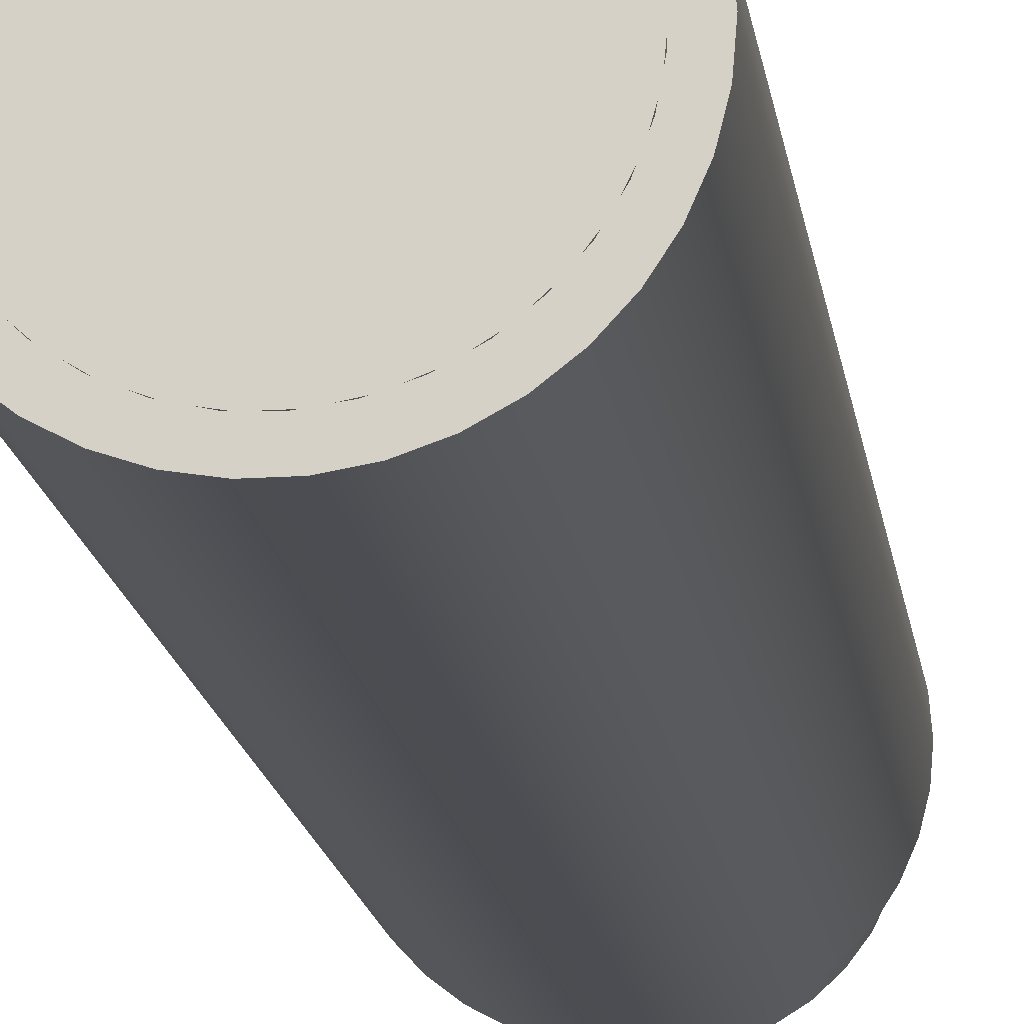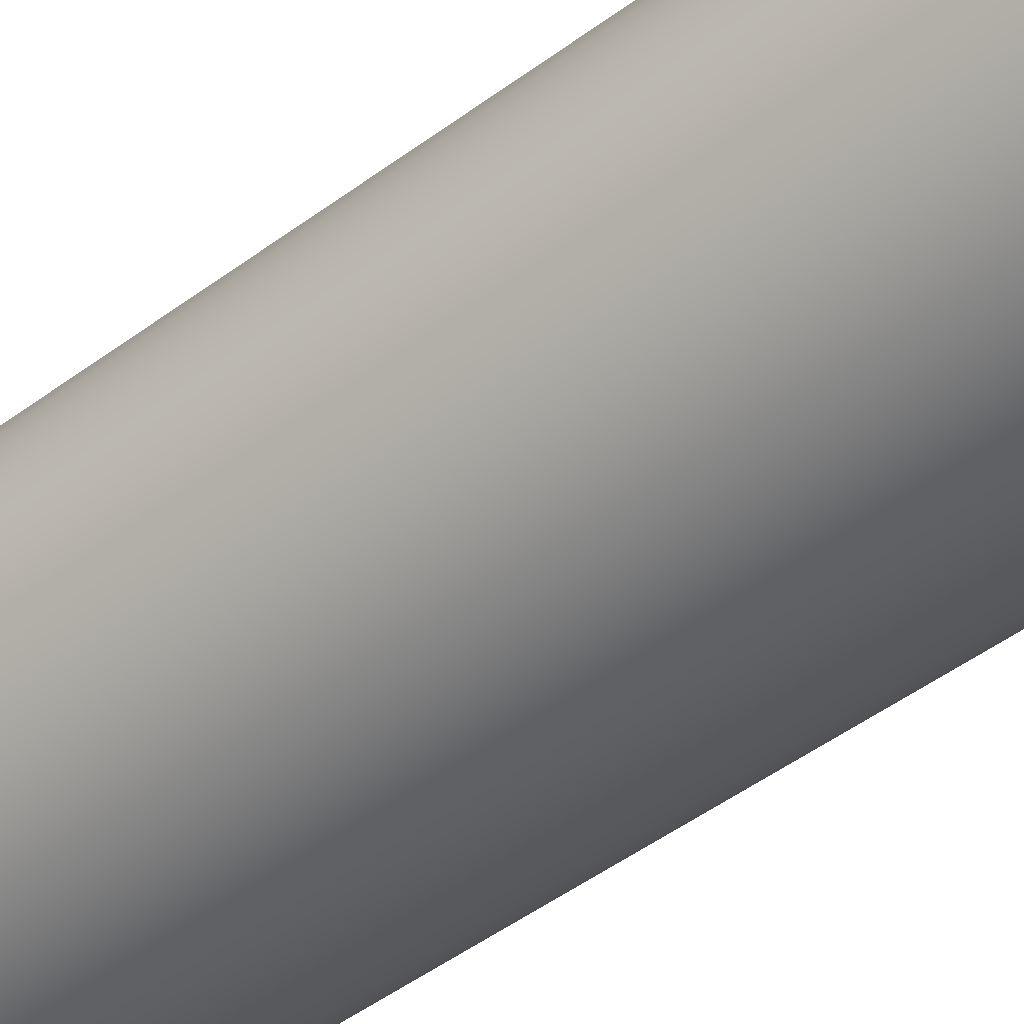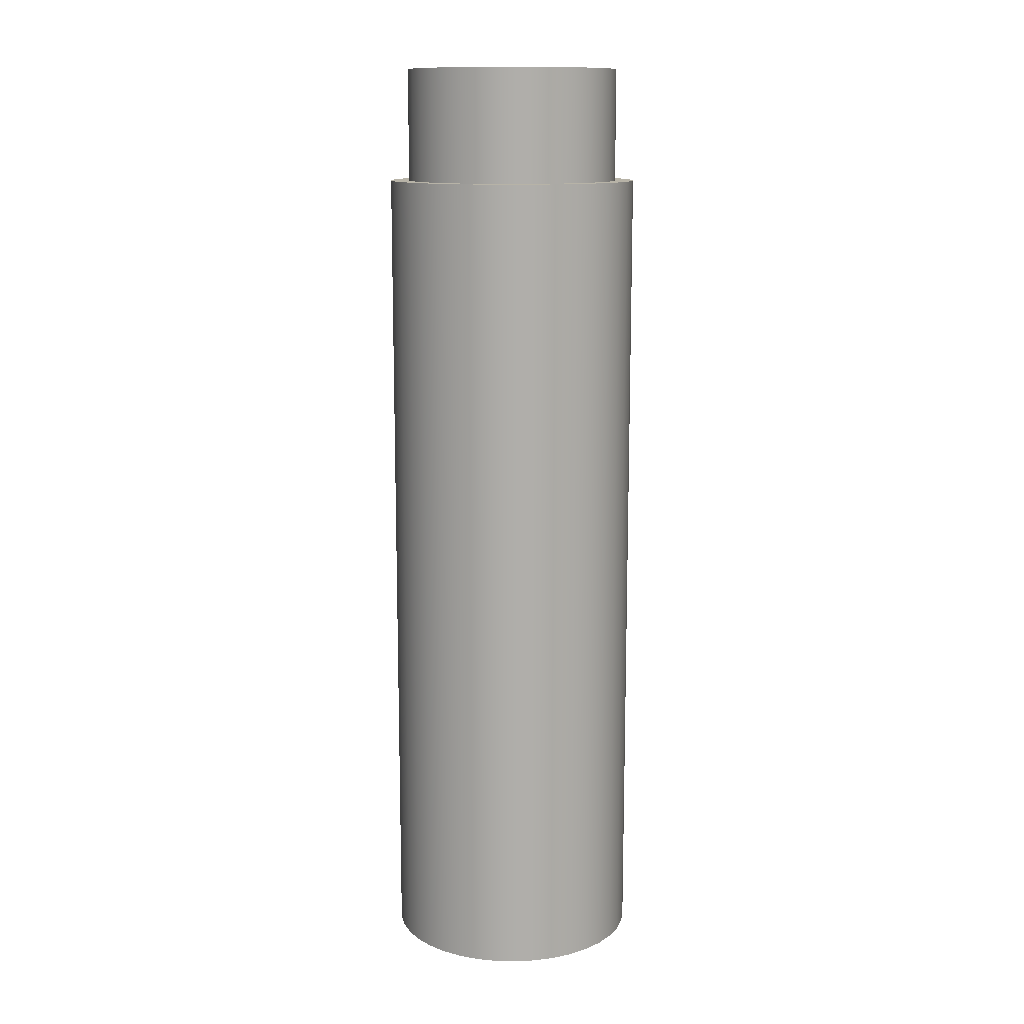
<metadata>
{"format":"obj","ext":"obj","renderer":"f3d","projection":"perspective","resolution":1024,"background":"white","views":[{"elev":-16.3,"azim":7.9,"up":"+Z"},{"elev":-45.7,"azim":-49.0,"up":"+Z"},{"elev":12.6,"azim":106.8,"up":"+Y"}]}
</metadata>
<code>
v -1.15 -0.3 1.408e-16
v -1.13 -0.3 -0.2113
v -1.072 -0.3 -0.4154
v -0.9777 -0.3 -0.6054
v -0.8499 -0.3 -0.7747
v -0.693 -0.3 -0.9177
v -0.5126 -0.3 -1.029
v -0.3147 -0.3 -1.106
v -0.1061 -0.3 -1.145
v 0.1061 -0.3 -1.145
v 0.3147 -0.3 -1.106
v 0.5126 -0.3 -1.029
v 0.693 -0.3 -0.9177
v 0.8499 -0.3 -0.7747
v 0.9777 -0.3 -0.6054
v 1.072 -0.3 -0.4154
v 1.13 -0.3 -0.2113
v 1.15 -0.3 0
v 1.13 -0.3 0.2113
v 1.072 -0.3 0.4154
v 0.9777 -0.3 0.6054
v 0.8499 -0.3 0.7747
v 0.693 -0.3 0.9177
v 0.5126 -0.3 1.029
v 0.3147 -0.3 1.106
v 0.1061 -0.3 1.145
v -0.1061 -0.3 1.145
v -0.3147 -0.3 1.106
v -0.5126 -0.3 1.029
v -0.693 -0.3 0.9177
v -0.8499 -0.3 0.7747
v -0.9777 -0.3 0.6054
v -1.072 -0.3 0.4154
v -1.13 -0.3 0.2113
v -1.15 -0.3 1.408e-16
v -1.13 -0.3 0.2113
v -1.072 -0.3 0.4154
v -0.9777 -0.3 0.6054
v -0.8499 -0.3 0.7747
v -0.693 -0.3 0.9177
v -0.5126 -0.3 1.029
v -0.3147 -0.3 1.106
v -0.1061 -0.3 1.145
v 0.1061 -0.3 1.145
v 0.3147 -0.3 1.106
v 0.5126 -0.3 1.029
v 0.693 -0.3 0.9177
v 0.8499 -0.3 0.7747
v 0.9777 -0.3 0.6054
v 1.072 -0.3 0.4154
v 1.13 -0.3 0.2113
v 1.15 -0.3 0
v 1.13 -0.3 -0.2113
v 1.072 -0.3 -0.4154
v 0.9777 -0.3 -0.6054
v 0.8499 -0.3 -0.7747
v 0.693 -0.3 -0.9177
v 0.5126 -0.3 -1.029
v 0.3147 -0.3 -1.106
v 0.1061 -0.3 -1.145
v -0.1061 -0.3 -1.145
v -0.3147 -0.3 -1.106
v -0.5126 -0.3 -1.029
v -0.693 -0.3 -0.9177
v -0.8499 -0.3 -0.7747
v -0.9777 -0.3 -0.6054
v -1.072 -0.3 -0.4154
v -1.13 -0.3 -0.2113
v -1.15 9.7 1.408e-16
v -1.13 9.7 -0.2113
v -1.072 9.7 -0.4154
v -0.9777 9.7 -0.6054
v -0.8499 9.7 -0.7747
v -0.693 9.7 -0.9177
v -0.5126 9.7 -1.029
v -0.3147 9.7 -1.106
v -0.1061 9.7 -1.145
v 0.1061 9.7 -1.145
v 0.3147 9.7 -1.106
v 0.5126 9.7 -1.029
v 0.693 9.7 -0.9177
v 0.8499 9.7 -0.7747
v 0.9777 9.7 -0.6054
v 1.072 9.7 -0.4154
v 1.13 9.7 -0.2113
v 1.15 9.7 0
v 1.13 9.7 0.2113
v 1.072 9.7 0.4154
v 0.9777 9.7 0.6054
v 0.8499 9.7 0.7747
v 0.693 9.7 0.9177
v 0.5126 9.7 1.029
v 0.3147 9.7 1.106
v 0.1061 9.7 1.145
v -0.1061 9.7 1.145
v -0.3147 9.7 1.106
v -0.5126 9.7 1.029
v -0.693 9.7 0.9177
v -0.8499 9.7 0.7747
v -0.9777 9.7 0.6054
v -1.072 9.7 0.4154
v -1.13 9.7 0.2113
v -1.15 -0.3 1.408e-16
v -1.15 9.7 1.408e-16
v -1.15 9.7 1.408e-16
v -1.13 9.7 0.2113
v -1.072 9.7 0.4154
v -0.9777 9.7 0.6054
v -0.8499 9.7 0.7747
v -0.693 9.7 0.9177
v -0.5126 9.7 1.029
v -0.3147 9.7 1.106
v -0.1061 9.7 1.145
v 0.1061 9.7 1.145
v 0.3147 9.7 1.106
v 0.5126 9.7 1.029
v 0.693 9.7 0.9177
v 0.8499 9.7 0.7747
v 0.9777 9.7 0.6054
v 1.072 9.7 0.4154
v 1.13 9.7 0.2113
v 1.15 9.7 0
v 1.13 9.7 -0.2113
v 1.072 9.7 -0.4154
v 0.9777 9.7 -0.6054
v 0.8499 9.7 -0.7747
v 0.693 9.7 -0.9177
v 0.5126 9.7 -1.029
v 0.3147 9.7 -1.106
v 0.1061 9.7 -1.145
v -0.1061 9.7 -1.145
v -0.3147 9.7 -1.106
v -0.5126 9.7 -1.029
v -0.693 9.7 -0.9177
v -0.8499 9.7 -0.7747
v -0.9777 9.7 -0.6054
v -1.072 9.7 -0.4154
v -1.13 9.7 -0.2113
v -1.15 -0.3 1.408e-16
v -1.132 -0.3 0.2053
v -1.077 -0.3 0.4041
v -0.9872 -0.3 0.5898
v -0.866 -0.3 0.7566
v -0.717 -0.3 0.8991
v -0.5449 -0.3 1.013
v -0.3554 -0.3 1.094
v -0.1544 -0.3 1.14
v 0.05159 -0.3 1.149
v 0.2559 -0.3 1.121
v 0.452 -0.3 1.057
v 0.6335 -0.3 0.9598
v 0.7947 -0.3 0.8312
v 0.9304 -0.3 0.676
v 1.036 -0.3 0.499
v 1.109 -0.3 0.3059
v 1.145 -0.3 0.1031
v 1.145 -0.3 -0.1031
v 1.109 -0.3 -0.3059
v 1.036 -0.3 -0.499
v 0.9304 -0.3 -0.676
v 0.7947 -0.3 -0.8312
v 0.6335 -0.3 -0.9598
v 0.452 -0.3 -1.057
v 0.2559 -0.3 -1.121
v 0.05159 -0.3 -1.149
v -0.1544 -0.3 -1.14
v -0.3554 -0.3 -1.094
v -0.5449 -0.3 -1.013
v -0.717 -0.3 -0.8991
v -0.866 -0.3 -0.7566
v -0.9872 -0.3 -0.5898
v -1.077 -0.3 -0.4041
v -1.132 -0.3 -0.2053
v -1.35 -0.3 1.653e-16
v -1.332 -0.3 -0.2222
v -1.277 -0.3 -0.4383
v -1.187 -0.3 -0.6425
v -1.065 -0.3 -0.8292
v -0.9143 -0.3 -0.9932
v -0.7384 -0.3 -1.13
v -0.5423 -0.3 -1.236
v -0.3314 -0.3 -1.309
v -0.1115 -0.3 -1.345
v 0.1115 -0.3 -1.345
v 0.3314 -0.3 -1.309
v 0.5423 -0.3 -1.236
v 0.7384 -0.3 -1.13
v 0.9143 -0.3 -0.9932
v 1.065 -0.3 -0.8292
v 1.187 -0.3 -0.6425
v 1.277 -0.3 -0.4383
v 1.332 -0.3 -0.2222
v 1.35 -0.3 0
v 1.332 -0.3 0.2222
v 1.277 -0.3 0.4383
v 1.187 -0.3 0.6425
v 1.065 -0.3 0.8292
v 0.9143 -0.3 0.9932
v 0.7384 -0.3 1.13
v 0.5423 -0.3 1.236
v 0.3314 -0.3 1.309
v 0.1115 -0.3 1.345
v -0.1115 -0.3 1.345
v -0.3314 -0.3 1.309
v -0.5423 -0.3 1.236
v -0.7384 -0.3 1.13
v -0.9143 -0.3 0.9932
v -1.065 -0.3 0.8292
v -1.187 -0.3 0.6425
v -1.277 -0.3 0.4383
v -1.332 -0.3 0.2222
v -1.15 -0.3 1.408e-16
v -1.132 -0.3 -0.2053
v -1.077 -0.3 -0.4041
v -0.9872 -0.3 -0.5898
v -0.866 -0.3 -0.7566
v -0.717 -0.3 -0.8991
v -0.5449 -0.3 -1.013
v -0.3554 -0.3 -1.094
v -0.1544 -0.3 -1.14
v 0.05159 -0.3 -1.149
v 0.2559 -0.3 -1.121
v 0.452 -0.3 -1.057
v 0.6335 -0.3 -0.9598
v 0.7947 -0.3 -0.8312
v 0.9304 -0.3 -0.676
v 1.036 -0.3 -0.499
v 1.109 -0.3 -0.3059
v 1.145 -0.3 -0.1031
v 1.145 -0.3 0.1031
v 1.109 -0.3 0.3059
v 1.036 -0.3 0.499
v 0.9304 -0.3 0.676
v 0.7947 -0.3 0.8312
v 0.6335 -0.3 0.9598
v 0.452 -0.3 1.057
v 0.2559 -0.3 1.121
v 0.05159 -0.3 1.149
v -0.1544 -0.3 1.14
v -0.3554 -0.3 1.094
v -0.5449 -0.3 1.013
v -0.717 -0.3 0.8991
v -0.866 -0.3 0.7566
v -0.9872 -0.3 0.5898
v -1.077 -0.3 0.4041
v -1.132 -0.3 0.2053
v -1.15 8.5 1.408e-16
v -1.132 8.5 0.2053
v -1.077 8.5 0.4041
v -0.9872 8.5 0.5898
v -0.866 8.5 0.7566
v -0.717 8.5 0.8991
v -0.5449 8.5 1.013
v -0.3554 8.5 1.094
v -0.1544 8.5 1.14
v 0.05159 8.5 1.149
v 0.2559 8.5 1.121
v 0.452 8.5 1.057
v 0.6335 8.5 0.9598
v 0.7947 8.5 0.8312
v 0.9304 8.5 0.676
v 1.036 8.5 0.499
v 1.109 8.5 0.3059
v 1.145 8.5 0.1031
v 1.145 8.5 -0.1031
v 1.109 8.5 -0.3059
v 1.036 8.5 -0.499
v 0.9304 8.5 -0.676
v 0.7947 8.5 -0.8312
v 0.6335 8.5 -0.9598
v 0.452 8.5 -1.057
v 0.2559 8.5 -1.121
v 0.05159 8.5 -1.149
v -0.1544 8.5 -1.14
v -0.3554 8.5 -1.094
v -0.5449 8.5 -1.013
v -0.717 8.5 -0.8991
v -0.866 8.5 -0.7566
v -0.9872 8.5 -0.5898
v -1.077 8.5 -0.4041
v -1.132 8.5 -0.2053
v -1.15 8.5 1.408e-16
v -1.15 -0.3 1.408e-16
v -1.35 -0.3 1.653e-16
v -1.332 -0.3 0.2222
v -1.277 -0.3 0.4383
v -1.187 -0.3 0.6425
v -1.065 -0.3 0.8292
v -0.9143 -0.3 0.9932
v -0.7384 -0.3 1.13
v -0.5423 -0.3 1.236
v -0.3314 -0.3 1.309
v -0.1115 -0.3 1.345
v 0.1115 -0.3 1.345
v 0.3314 -0.3 1.309
v 0.5423 -0.3 1.236
v 0.7384 -0.3 1.13
v 0.9143 -0.3 0.9932
v 1.065 -0.3 0.8292
v 1.187 -0.3 0.6425
v 1.277 -0.3 0.4383
v 1.332 -0.3 0.2222
v 1.35 -0.3 0
v 1.332 -0.3 -0.2222
v 1.277 -0.3 -0.4383
v 1.187 -0.3 -0.6425
v 1.065 -0.3 -0.8292
v 0.9143 -0.3 -0.9932
v 0.7384 -0.3 -1.13
v 0.5423 -0.3 -1.236
v 0.3314 -0.3 -1.309
v 0.1115 -0.3 -1.345
v -0.1115 -0.3 -1.345
v -0.3314 -0.3 -1.309
v -0.5423 -0.3 -1.236
v -0.7384 -0.3 -1.13
v -0.9143 -0.3 -0.9932
v -1.065 -0.3 -0.8292
v -1.187 -0.3 -0.6425
v -1.277 -0.3 -0.4383
v -1.332 -0.3 -0.2222
v -1.35 8.5 1.653e-16
v -1.332 8.5 -0.2222
v -1.277 8.5 -0.4383
v -1.187 8.5 -0.6425
v -1.065 8.5 -0.8292
v -0.9143 8.5 -0.9932
v -0.7384 8.5 -1.13
v -0.5423 8.5 -1.236
v -0.3314 8.5 -1.309
v -0.1115 8.5 -1.345
v 0.1115 8.5 -1.345
v 0.3314 8.5 -1.309
v 0.5423 8.5 -1.236
v 0.7384 8.5 -1.13
v 0.9143 8.5 -0.9932
v 1.065 8.5 -0.8292
v 1.187 8.5 -0.6425
v 1.277 8.5 -0.4383
v 1.332 8.5 -0.2222
v 1.35 8.5 0
v 1.332 8.5 0.2222
v 1.277 8.5 0.4383
v 1.187 8.5 0.6425
v 1.065 8.5 0.8292
v 0.9143 8.5 0.9932
v 0.7384 8.5 1.13
v 0.5423 8.5 1.236
v 0.3314 8.5 1.309
v 0.1115 8.5 1.345
v -0.1115 8.5 1.345
v -0.3314 8.5 1.309
v -0.5423 8.5 1.236
v -0.7384 8.5 1.13
v -0.9143 8.5 0.9932
v -1.065 8.5 0.8292
v -1.187 8.5 0.6425
v -1.277 8.5 0.4383
v -1.332 8.5 0.2222
v -1.35 -0.3 1.653e-16
v -1.35 8.5 1.653e-16
v -1.15 8.5 1.408e-16
v -1.132 8.5 -0.2053
v -1.077 8.5 -0.4041
v -0.9872 8.5 -0.5898
v -0.866 8.5 -0.7566
v -0.717 8.5 -0.8991
v -0.5449 8.5 -1.013
v -0.3554 8.5 -1.094
v -0.1544 8.5 -1.14
v 0.05159 8.5 -1.149
v 0.2559 8.5 -1.121
v 0.452 8.5 -1.057
v 0.6335 8.5 -0.9598
v 0.7947 8.5 -0.8312
v 0.9304 8.5 -0.676
v 1.036 8.5 -0.499
v 1.109 8.5 -0.3059
v 1.145 8.5 -0.1031
v 1.145 8.5 0.1031
v 1.109 8.5 0.3059
v 1.036 8.5 0.499
v 0.9304 8.5 0.676
v 0.7947 8.5 0.8312
v 0.6335 8.5 0.9598
v 0.452 8.5 1.057
v 0.2559 8.5 1.121
v 0.05159 8.5 1.149
v -0.1544 8.5 1.14
v -0.3554 8.5 1.094
v -0.5449 8.5 1.013
v -0.717 8.5 0.8991
v -0.866 8.5 0.7566
v -0.9872 8.5 0.5898
v -1.077 8.5 0.4041
v -1.132 8.5 0.2053
v -1.35 8.5 1.653e-16
v -1.332 8.5 0.2222
v -1.277 8.5 0.4383
v -1.187 8.5 0.6425
v -1.065 8.5 0.8292
v -0.9143 8.5 0.9932
v -0.7384 8.5 1.13
v -0.5423 8.5 1.236
v -0.3314 8.5 1.309
v -0.1115 8.5 1.345
v 0.1115 8.5 1.345
v 0.3314 8.5 1.309
v 0.5423 8.5 1.236
v 0.7384 8.5 1.13
v 0.9143 8.5 0.9932
v 1.065 8.5 0.8292
v 1.187 8.5 0.6425
v 1.277 8.5 0.4383
v 1.332 8.5 0.2222
v 1.35 8.5 0
v 1.332 8.5 -0.2222
v 1.277 8.5 -0.4383
v 1.187 8.5 -0.6425
v 1.065 8.5 -0.8292
v 0.9143 8.5 -0.9932
v 0.7384 8.5 -1.13
v 0.5423 8.5 -1.236
v 0.3314 8.5 -1.309
v 0.1115 8.5 -1.345
v -0.1115 8.5 -1.345
v -0.3314 8.5 -1.309
v -0.5423 8.5 -1.236
v -0.7384 8.5 -1.13
v -0.9143 8.5 -0.9932
v -1.065 8.5 -0.8292
v -1.187 8.5 -0.6425
v -1.277 8.5 -0.4383
v -1.332 8.5 -0.2222
g 9e04d44c-e342-11ea-a82a-54bf646e7e1f
f 2 17 1
f 1 17 18
f 1 18 34
f 34 18 19
f 34 19 33
f 33 19 20
f 33 20 32
f 32 20 21
f 32 21 31
f 31 21 22
f 31 22 30
f 30 22 23
f 30 23 29
f 29 23 24
f 29 24 28
f 28 24 25
f 28 25 27
f 27 25 26
f 17 2 16
f 16 2 3
f 16 3 15
f 15 3 4
f 15 4 14
f 14 4 5
f 14 5 13
f 13 5 6
f 13 6 12
f 12 6 7
f 12 7 11
f 11 7 8
f 11 8 10
f 10 8 9
g 9e05707a-e342-11ea-96c3-54bf646e7e1f
f 36 102 35
f 35 102 104
f 103 69 68
f 68 69 70
f 68 70 67
f 67 70 71
f 67 71 66
f 66 71 72
f 66 72 65
f 65 72 73
f 65 73 64
f 64 73 74
f 64 74 63
f 63 74 75
f 63 75 62
f 62 75 76
f 62 76 61
f 61 76 77
f 61 77 60
f 60 77 78
f 60 78 59
f 59 78 79
f 59 79 58
f 58 79 80
f 58 80 57
f 57 80 81
f 57 81 56
f 56 81 82
f 56 82 55
f 55 82 83
f 55 83 54
f 54 83 84
f 54 84 53
f 53 84 85
f 53 85 52
f 52 85 86
f 52 86 51
f 51 86 87
f 51 87 50
f 50 87 88
f 50 88 49
f 49 88 89
f 49 89 48
f 48 89 90
f 48 90 47
f 47 90 91
f 47 91 46
f 46 91 92
f 46 92 45
f 45 92 93
f 45 93 44
f 44 93 94
f 44 94 43
f 43 94 95
f 43 95 42
f 42 95 96
f 42 96 41
f 41 96 97
f 41 97 40
f 40 97 98
f 40 98 39
f 39 98 99
f 39 99 38
f 38 99 100
f 38 100 37
f 37 100 101
f 37 101 36
f 36 101 102
g 9e0633c8-e342-11ea-b8a3-54bf646e7e1f
f 106 121 105
f 105 121 122
f 105 122 138
f 138 122 123
f 138 123 137
f 137 123 124
f 137 124 136
f 136 124 125
f 136 125 135
f 135 125 126
f 135 126 134
f 134 126 127
f 134 127 133
f 133 127 128
f 133 128 132
f 132 128 129
f 132 129 131
f 131 129 130
f 121 106 120
f 120 106 107
f 120 107 119
f 119 107 108
f 119 108 118
f 118 108 109
f 118 109 117
f 117 109 110
f 117 110 116
f 116 110 111
f 116 111 115
f 115 111 112
f 115 112 114
f 114 112 113
g 9e97a258-e342-11ea-85e7-54bf646e7e1f
f 140 211 139
f 139 211 174
f 139 174 175
f 211 140 210
f 210 140 141
f 210 141 209
f 209 141 142
f 209 142 208
f 208 142 143
f 208 143 207
f 207 143 144
f 207 144 206
f 206 144 145
f 206 145 205
f 205 145 146
f 205 146 204
f 204 146 147
f 204 147 203
f 203 147 148
f 203 148 202
f 202 148 149
f 202 149 201
f 201 149 150
f 201 150 200
f 200 150 151
f 200 151 199
f 199 151 198
f 198 151 152
f 198 152 197
f 197 152 153
f 197 153 196
f 196 153 154
f 196 154 195
f 195 154 155
f 195 155 194
f 194 155 156
f 194 156 193
f 193 156 157
f 193 157 192
f 192 157 158
f 192 158 191
f 191 158 159
f 191 159 190
f 190 159 160
f 190 160 189
f 189 160 161
f 189 161 188
f 188 161 162
f 188 162 187
f 187 162 186
f 186 162 163
f 186 163 185
f 185 163 164
f 185 164 184
f 184 164 165
f 184 165 183
f 183 165 166
f 183 166 182
f 182 166 167
f 182 167 181
f 181 167 168
f 181 168 180
f 180 168 169
f 180 169 179
f 179 169 170
f 179 170 178
f 178 170 171
f 178 171 177
f 177 171 172
f 177 172 176
f 176 172 173
f 176 173 175
f 175 173 139
g 9e9ad6c0-e342-11ea-926e-54bf646e7e1f
f 213 281 212
f 212 281 282
f 283 247 246
f 246 247 248
f 246 248 245
f 245 248 249
f 245 249 244
f 244 249 250
f 244 250 243
f 243 250 251
f 243 251 242
f 242 251 252
f 242 252 241
f 241 252 253
f 241 253 240
f 240 253 254
f 240 254 239
f 239 254 255
f 239 255 238
f 238 255 256
f 238 256 237
f 237 256 257
f 237 257 236
f 236 257 258
f 236 258 235
f 235 258 259
f 235 259 234
f 234 259 260
f 234 260 233
f 233 260 261
f 233 261 232
f 232 261 262
f 232 262 231
f 231 262 263
f 231 263 230
f 230 263 264
f 230 264 229
f 229 264 265
f 229 265 228
f 228 265 266
f 228 266 227
f 227 266 267
f 227 267 226
f 226 267 268
f 226 268 225
f 225 268 269
f 225 269 224
f 224 269 270
f 224 270 223
f 223 270 271
f 223 271 222
f 222 271 272
f 222 272 221
f 221 272 273
f 221 273 220
f 220 273 274
f 220 274 219
f 219 274 275
f 219 275 218
f 218 275 276
f 218 276 217
f 217 276 277
f 217 277 216
f 216 277 278
f 216 278 215
f 215 278 279
f 215 279 214
f 214 279 280
f 214 280 213
f 213 280 281
g 9e9c5d62-e342-11ea-97e6-54bf646e7e1f
f 285 359 284
f 284 359 361
f 360 322 321
f 321 322 323
f 321 323 320
f 320 323 324
f 320 324 319
f 319 324 325
f 319 325 318
f 318 325 326
f 318 326 317
f 317 326 327
f 317 327 316
f 316 327 328
f 316 328 315
f 315 328 329
f 315 329 314
f 314 329 330
f 314 330 313
f 313 330 331
f 313 331 312
f 312 331 332
f 312 332 311
f 311 332 333
f 311 333 310
f 310 333 334
f 310 334 309
f 309 334 335
f 309 335 308
f 308 335 336
f 308 336 307
f 307 336 337
f 307 337 306
f 306 337 338
f 306 338 305
f 305 338 339
f 305 339 304
f 304 339 340
f 304 340 303
f 303 340 341
f 303 341 302
f 302 341 342
f 302 342 301
f 301 342 343
f 301 343 300
f 300 343 344
f 300 344 299
f 299 344 345
f 299 345 298
f 298 345 346
f 298 346 297
f 297 346 347
f 297 347 296
f 296 347 348
f 296 348 295
f 295 348 349
f 295 349 294
f 294 349 350
f 294 350 293
f 293 350 351
f 293 351 292
f 292 351 352
f 292 352 291
f 291 352 353
f 291 353 290
f 290 353 354
f 290 354 289
f 289 354 355
f 289 355 288
f 288 355 356
f 288 356 287
f 287 356 357
f 287 357 286
f 286 357 358
f 286 358 285
f 285 358 359
g 9e9f1cac-e342-11ea-8014-54bf646e7e1f
f 363 434 362
f 362 434 397
f 362 397 398
f 434 363 433
f 433 363 364
f 433 364 432
f 432 364 365
f 432 365 431
f 431 365 366
f 431 366 430
f 430 366 367
f 430 367 429
f 429 367 368
f 429 368 428
f 428 368 369
f 428 369 427
f 427 369 370
f 427 370 426
f 426 370 371
f 426 371 425
f 425 371 372
f 425 372 424
f 424 372 373
f 424 373 423
f 423 373 374
f 423 374 422
f 422 374 421
f 421 374 375
f 421 375 420
f 420 375 376
f 420 376 419
f 419 376 377
f 419 377 418
f 418 377 378
f 418 378 417
f 417 378 379
f 417 379 416
f 416 379 380
f 416 380 415
f 415 380 381
f 415 381 414
f 414 381 382
f 414 382 413
f 413 382 383
f 413 383 412
f 412 383 384
f 412 384 411
f 411 384 385
f 411 385 410
f 410 385 409
f 409 385 386
f 409 386 408
f 408 386 387
f 408 387 407
f 407 387 388
f 407 388 406
f 406 388 389
f 406 389 405
f 405 389 390
f 405 390 404
f 404 390 391
f 404 391 403
f 403 391 392
f 403 392 402
f 402 392 393
f 402 393 401
f 401 393 394
f 401 394 400
f 400 394 395
f 400 395 399
f 399 395 396
f 399 396 398
f 398 396 362

</code>
